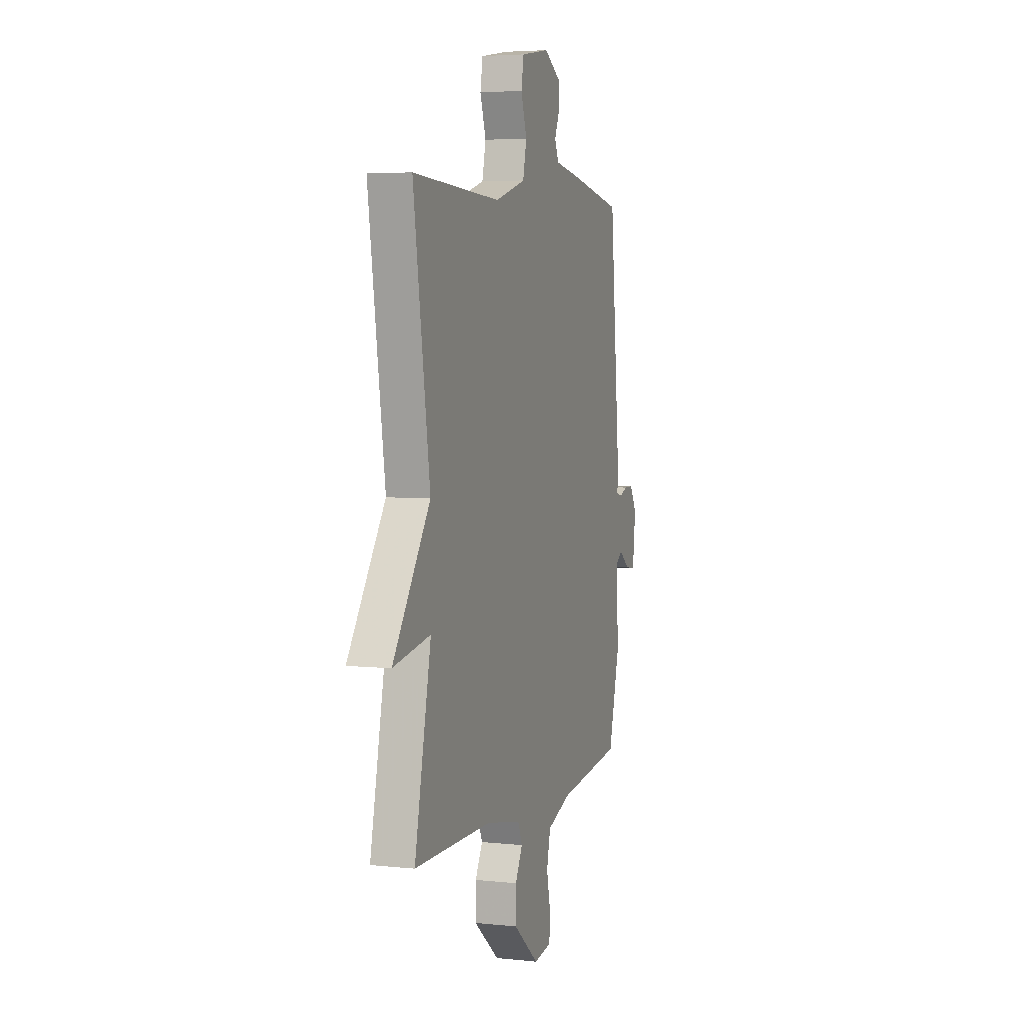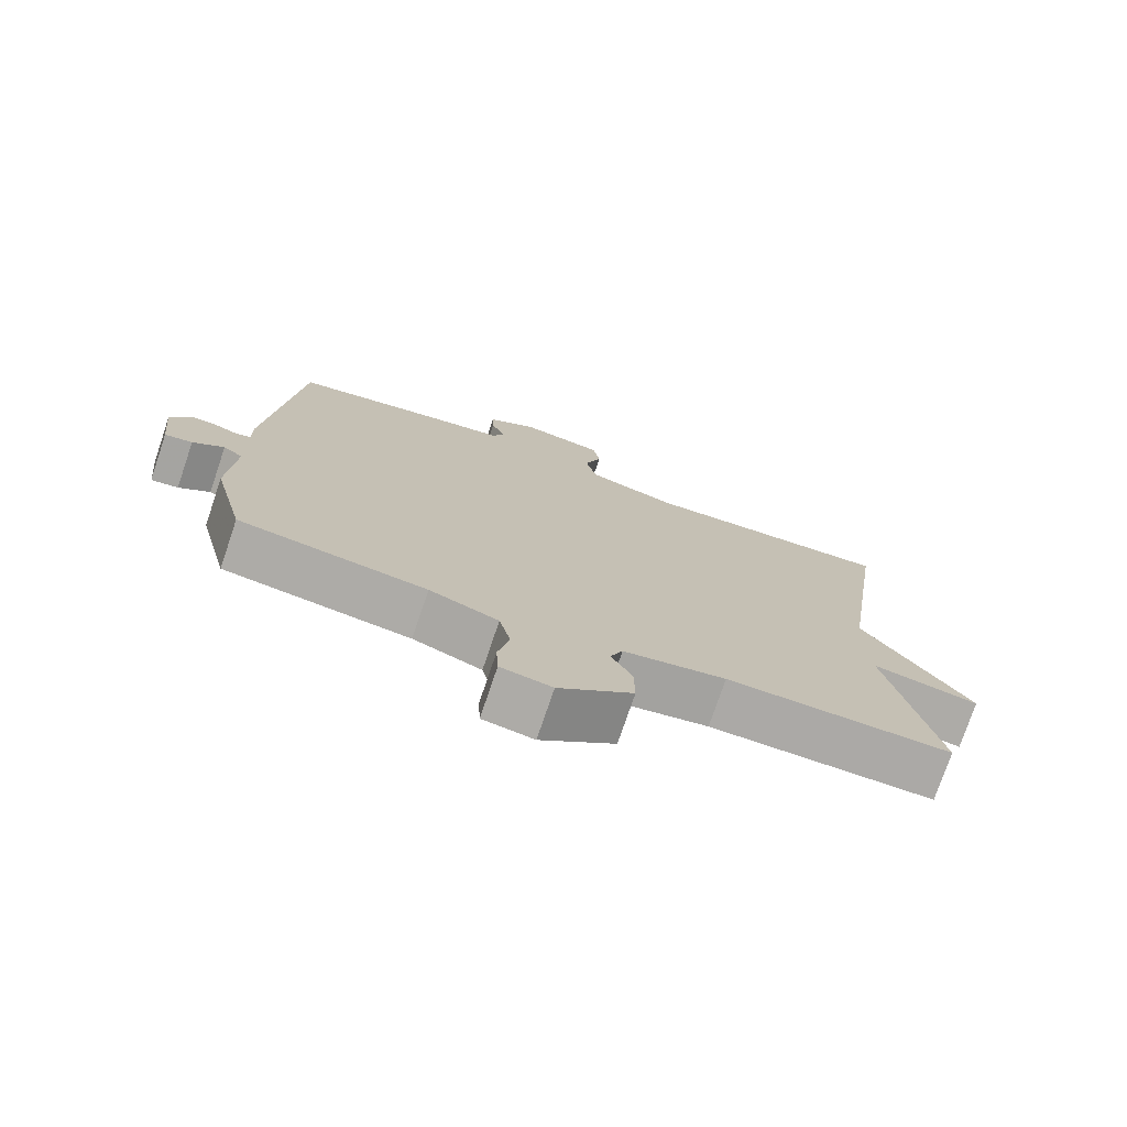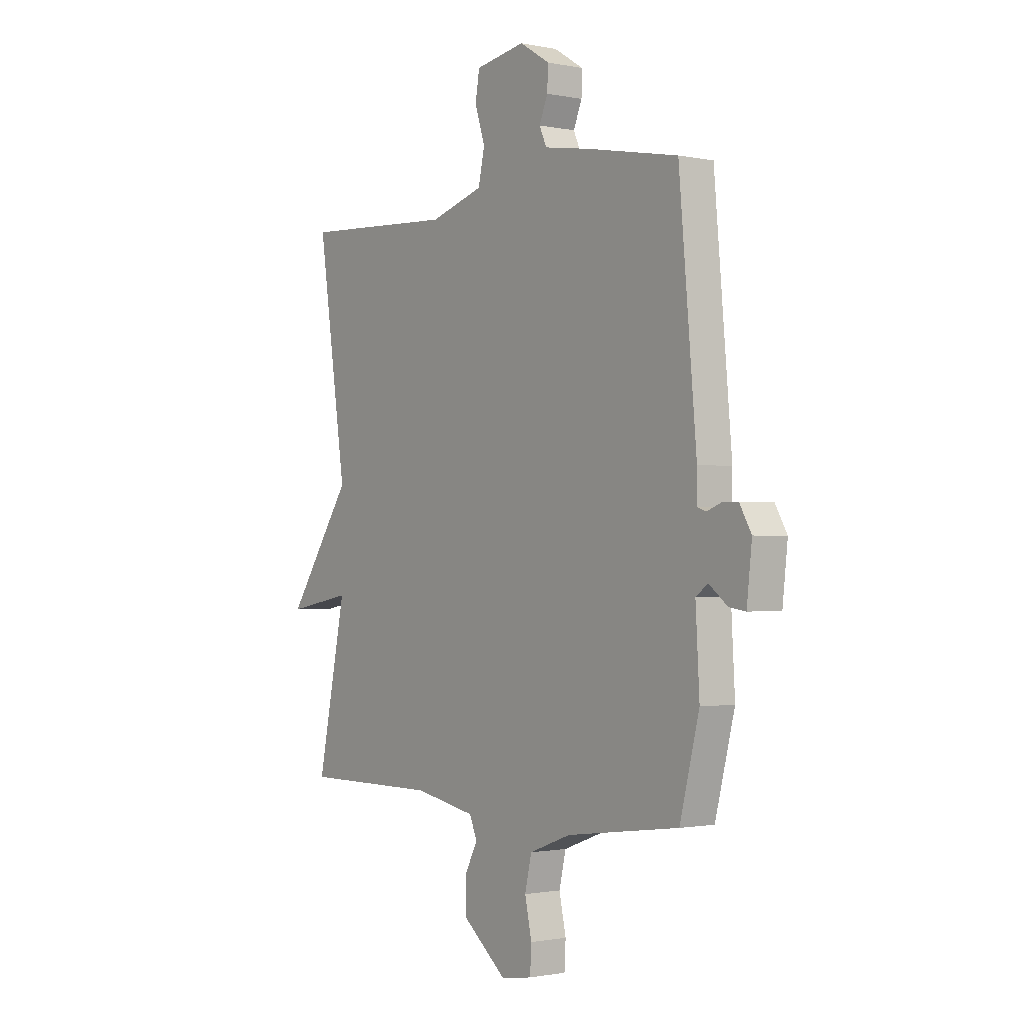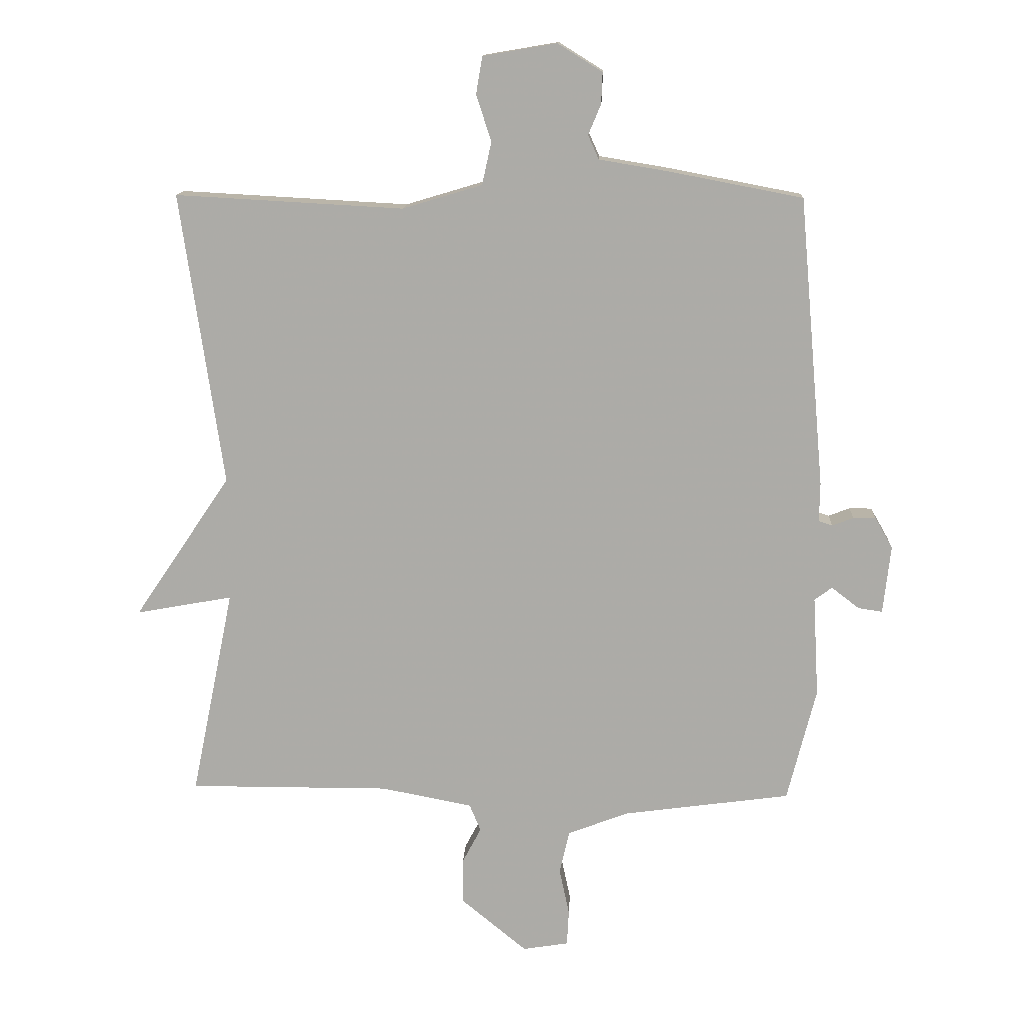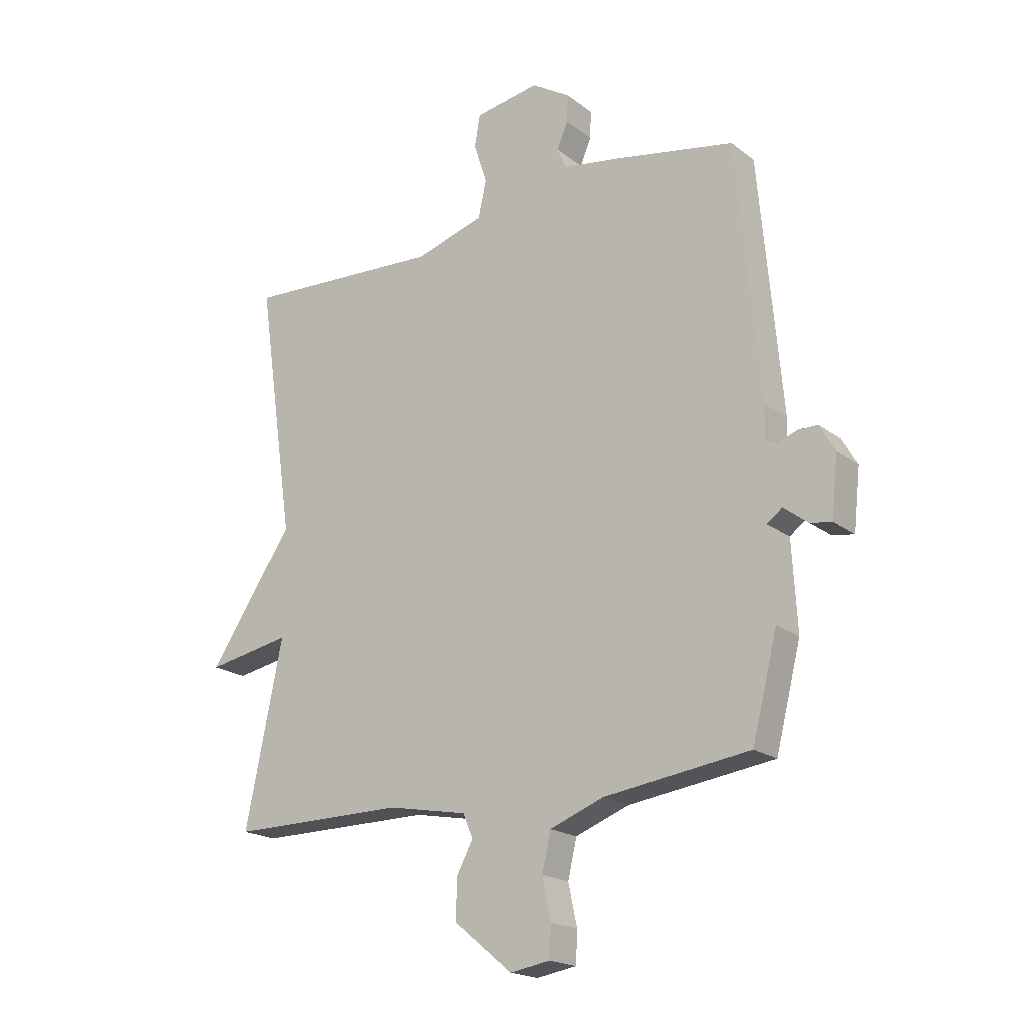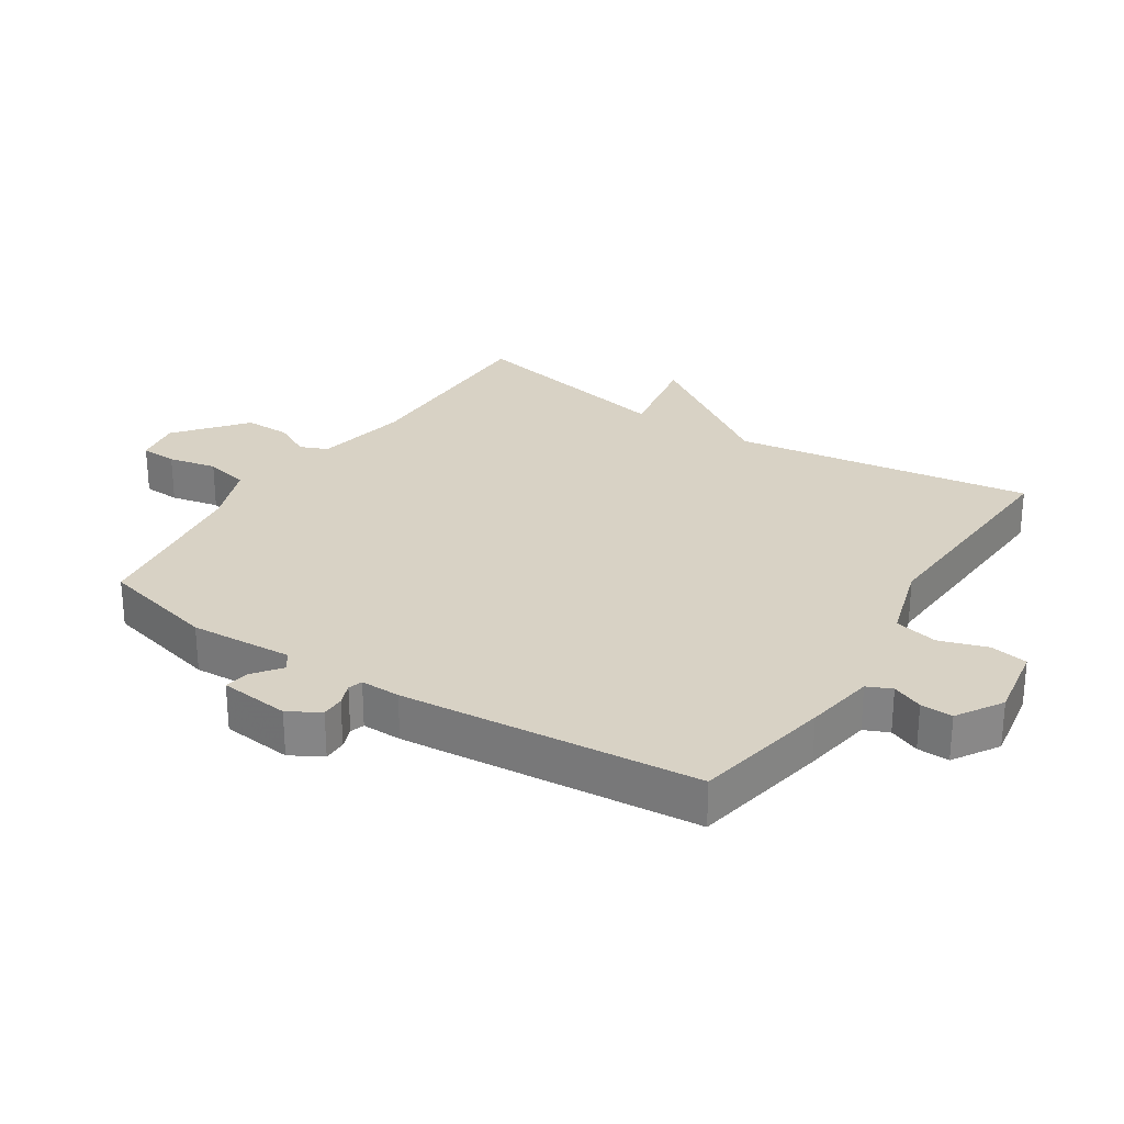
<metadata>
{"format":"obj","ext":"obj","renderer":"f3d","projection":"perspective","resolution":1024,"background":"white","views":[{"elev":4.6,"azim":108.9,"up":"+Z"},{"elev":-75.6,"azim":-18.7,"up":"+Z"},{"elev":-1.2,"azim":-126.6,"up":"+Z"},{"elev":13.2,"azim":-177.2,"up":"+Z"},{"elev":-19.6,"azim":-143.9,"up":"+Z"},{"elev":27.7,"azim":-57.1,"up":"+Y"}]}
</metadata>
<code>
v -0.5 0.07 -0.5
v -0.546 0.07 -0.318
v -0.537 0.07 -0.158
v -0.565 0.07 -0.137
v -0.609 0.07 -0.171
v -0.648 0.07 -0.177
v -0.66 0.07 -0.068
v -0.632 0.07 -0.019
v -0.596 0.07 -0.019
v -0.562 0.07 -0.032
v -0.54 0.07 -0.025
v -0.541 0.07 0.037
v -0.5 0.07 0.5
v -0.285 0.07 0.541
v -0.176 0.07 0.559
v -0.159 0.07 0.597
v -0.179 0.07 0.645
v -0.181 0.07 0.695
v -0.11 0.07 0.739
v 0.008 0.07 0.719
v 0.018 0.07 0.66
v -0.006 0.07 0.586
v 0.009 0.07 0.518
v 0.136 0.07 0.48
v 0.5 0.07 0.5
v 0.432 0.07 0.033
v 0.586 0.07 -0.195
v 0.432 0.07 -0.167
v 0.5 0.07 -0.5
v 0.179 0.07 -0.499
v 0.033 0.07 -0.527
v 0.015 0.07 -0.57
v 0.045 0.07 -0.627
v 0.046 0.07 -0.699
v -0.06 0.07 -0.786
v -0.133 0.07 -0.774
v -0.136 0.07 -0.717
v -0.12 0.07 -0.642
v -0.136 0.07 -0.573
v -0.234 0.07 -0.536
v -0.5 0 -0.5
v -0.546 0 -0.318
v -0.537 0 -0.158
v -0.565 0 -0.137
v -0.609 0 -0.171
v -0.648 0 -0.177
v -0.66 0 -0.068
v -0.632 0 -0.019
v -0.596 0 -0.019
v -0.562 0 -0.032
v -0.54 0 -0.025
v -0.541 0 0.037
v -0.5 0 0.5
v -0.285 0 0.541
v -0.176 0 0.559
v -0.159 0 0.597
v -0.179 0 0.645
v -0.181 0 0.695
v -0.11 0 0.739
v 0.008 0 0.719
v 0.018 0 0.66
v -0.006 0 0.586
v 0.009 0 0.518
v 0.136 0 0.48
v 0.5 0 0.5
v 0.432 0 0.033
v 0.586 0 -0.195
v 0.432 0 -0.167
v 0.5 0 -0.5
v 0.179 0 -0.499
v 0.033 0 -0.527
v 0.015 0 -0.57
v 0.045 0 -0.627
v 0.046 0 -0.699
v -0.06 0 -0.786
v -0.133 0 -0.774
v -0.136 0 -0.717
v -0.12 0 -0.642
v -0.136 0 -0.573
v -0.234 0 -0.536
f 36 37 38
f 35 36 38
f 34 35 38
f 33 34 38
f 32 33 38
f 31 32 38 39
f 28 29 30
f 28 30 31
f 26 27 28
f 31 39 40
f 28 31 40
f 26 28 40
f 20 21 22
f 19 20 22
f 18 19 22
f 17 18 22
f 16 17 22
f 15 16 22 23
f 15 23 24
f 14 15 24
f 13 14 24
f 12 13 24
f 11 12 24
f 8 9 10
f 7 8 10
f 6 7 10
f 5 6 10
f 4 5 10
f 3 4 10 11
f 1 2 3
f 40 1 3
f 26 40 3
f 25 26 3
f 24 25 3
f 3 11 24
f 78 77 76
f 78 76 75
f 78 75 74
f 78 74 73
f 78 73 72
f 79 78 72 71
f 70 69 68
f 71 70 68
f 68 67 66
f 80 79 71
f 80 71 68
f 80 68 66
f 62 61 60
f 62 60 59
f 62 59 58
f 62 58 57
f 62 57 56
f 63 62 56 55
f 64 63 55
f 64 55 54
f 64 54 53
f 64 53 52
f 64 52 51
f 50 49 48
f 50 48 47
f 50 47 46
f 50 46 45
f 50 45 44
f 51 50 44 43
f 43 42 41
f 43 41 80
f 43 80 66
f 43 66 65
f 43 65 64
f 64 51 43
f 1 41 42 2
f 2 42 43 3
f 3 43 44 4
f 4 44 45 5
f 5 45 46 6
f 6 46 47 7
f 7 47 48 8
f 8 48 49 9
f 9 49 50 10
f 10 50 51 11
f 11 51 52 12
f 12 52 53 13
f 13 53 54 14
f 14 54 55 15
f 15 55 56 16
f 16 56 57 17
f 17 57 58 18
f 18 58 59 19
f 19 59 60 20
f 20 60 61 21
f 21 61 62 22
f 22 62 63 23
f 23 63 64 24
f 24 64 65 25
f 25 65 66 26
f 26 66 67 27
f 27 67 68 28
f 28 68 69 29
f 29 69 70 30
f 30 70 71 31
f 31 71 72 32
f 32 72 73 33
f 33 73 74 34
f 34 74 75 35
f 35 75 76 36
f 36 76 77 37
f 37 77 78 38
f 38 78 79 39
f 39 79 80 40
f 40 80 41 1

</code>
